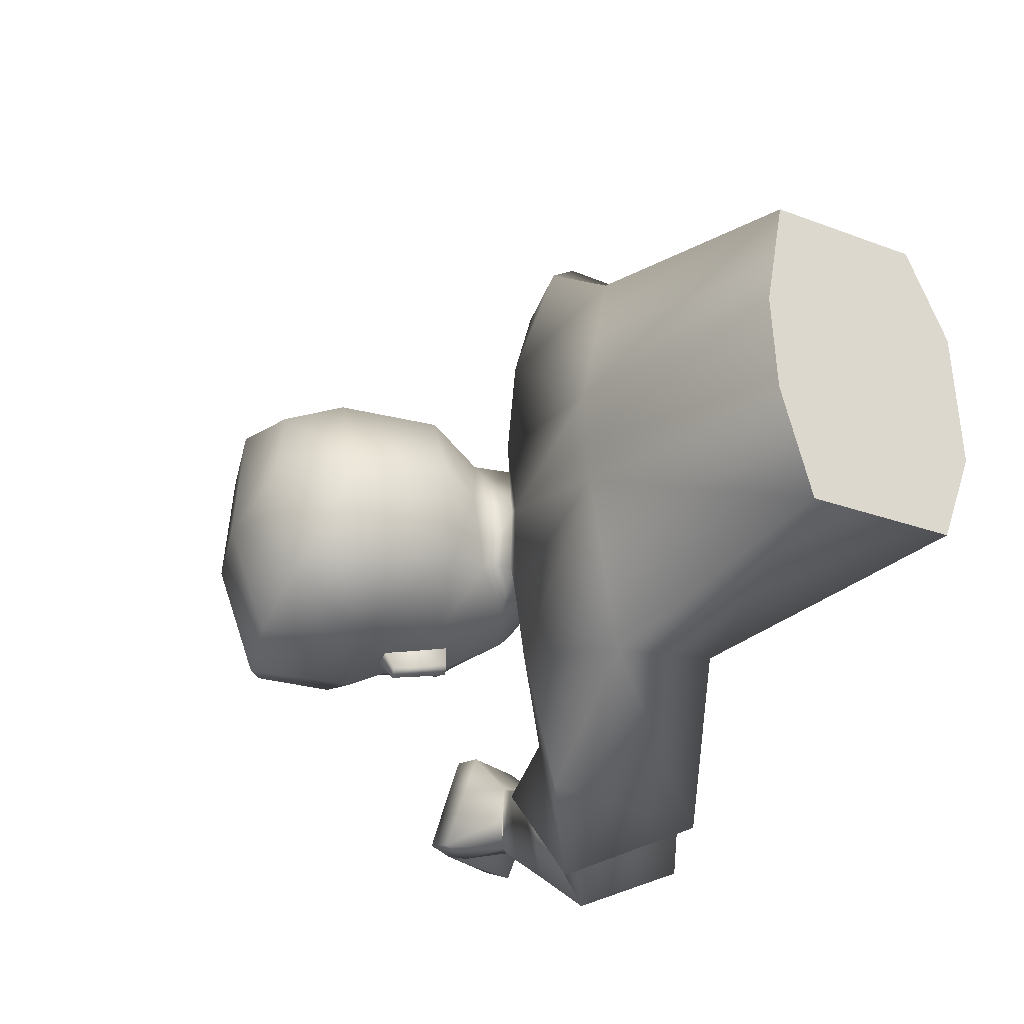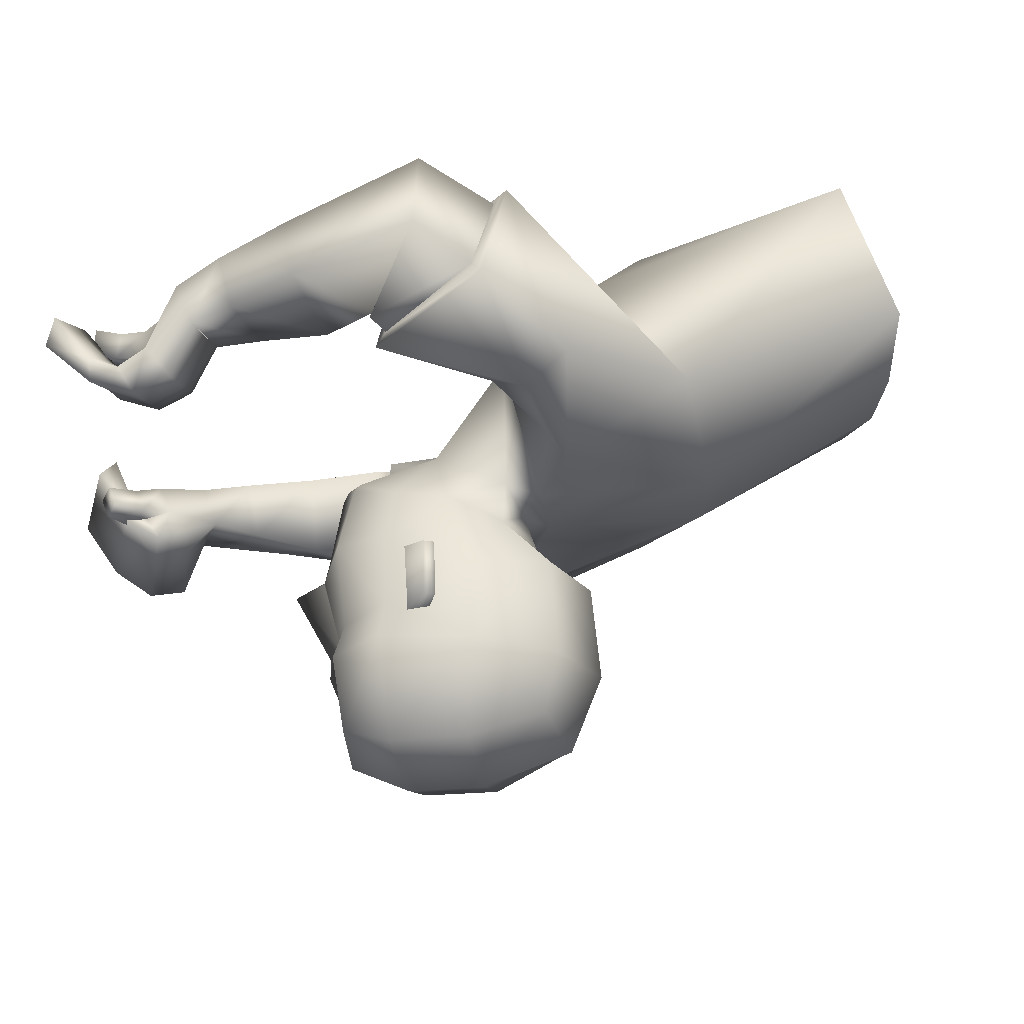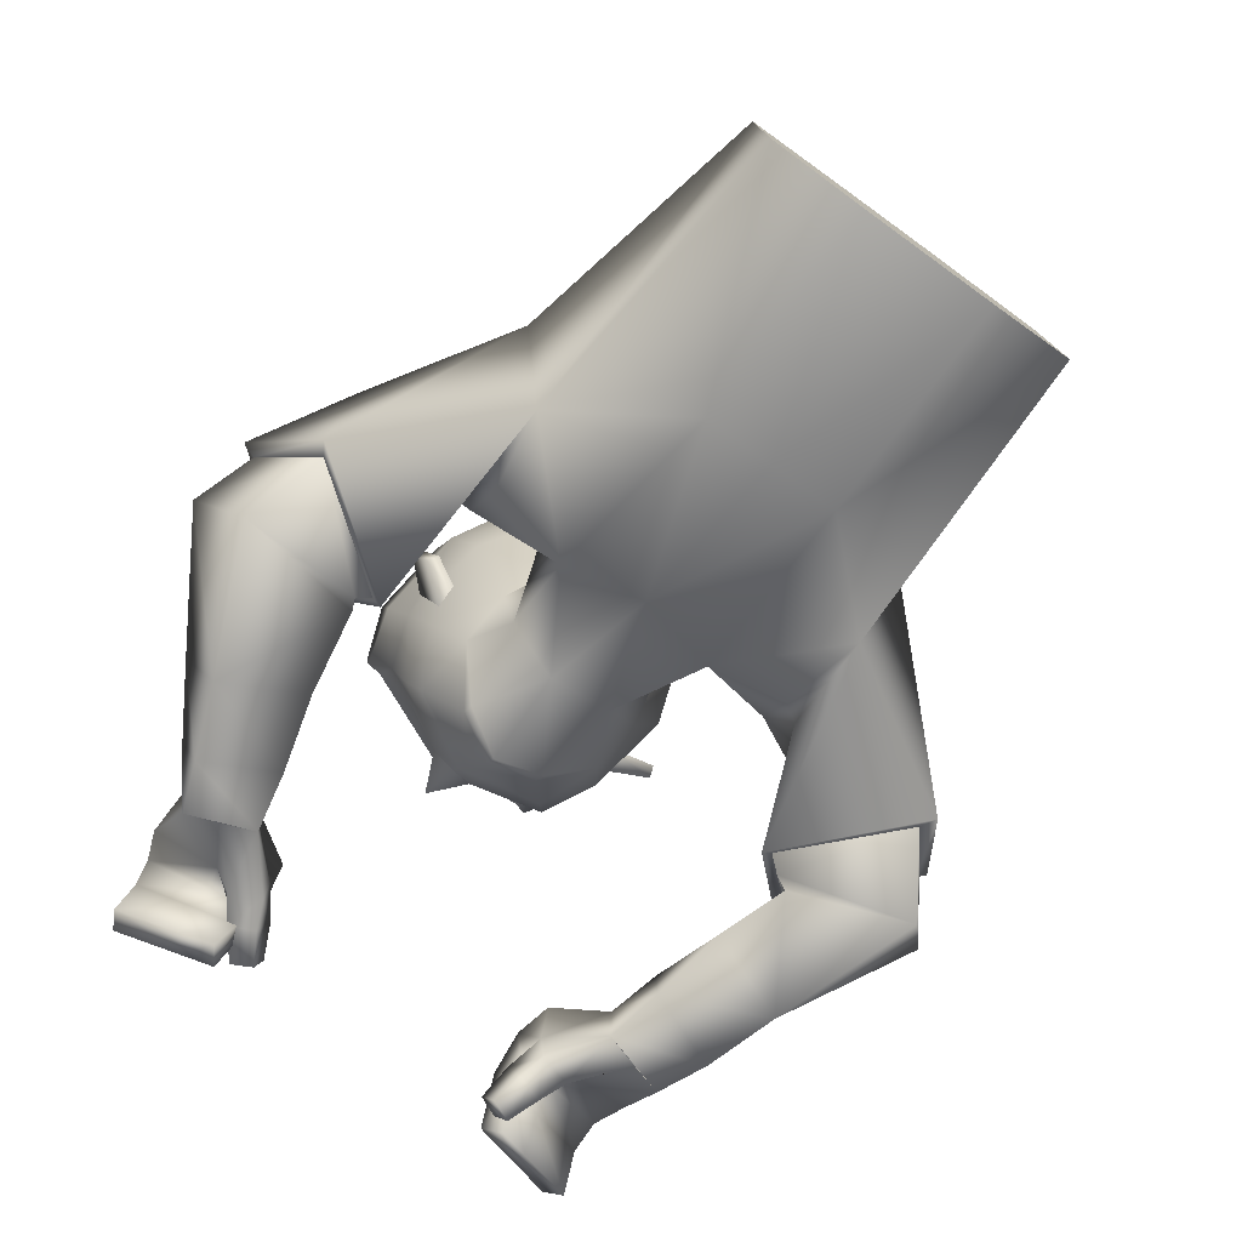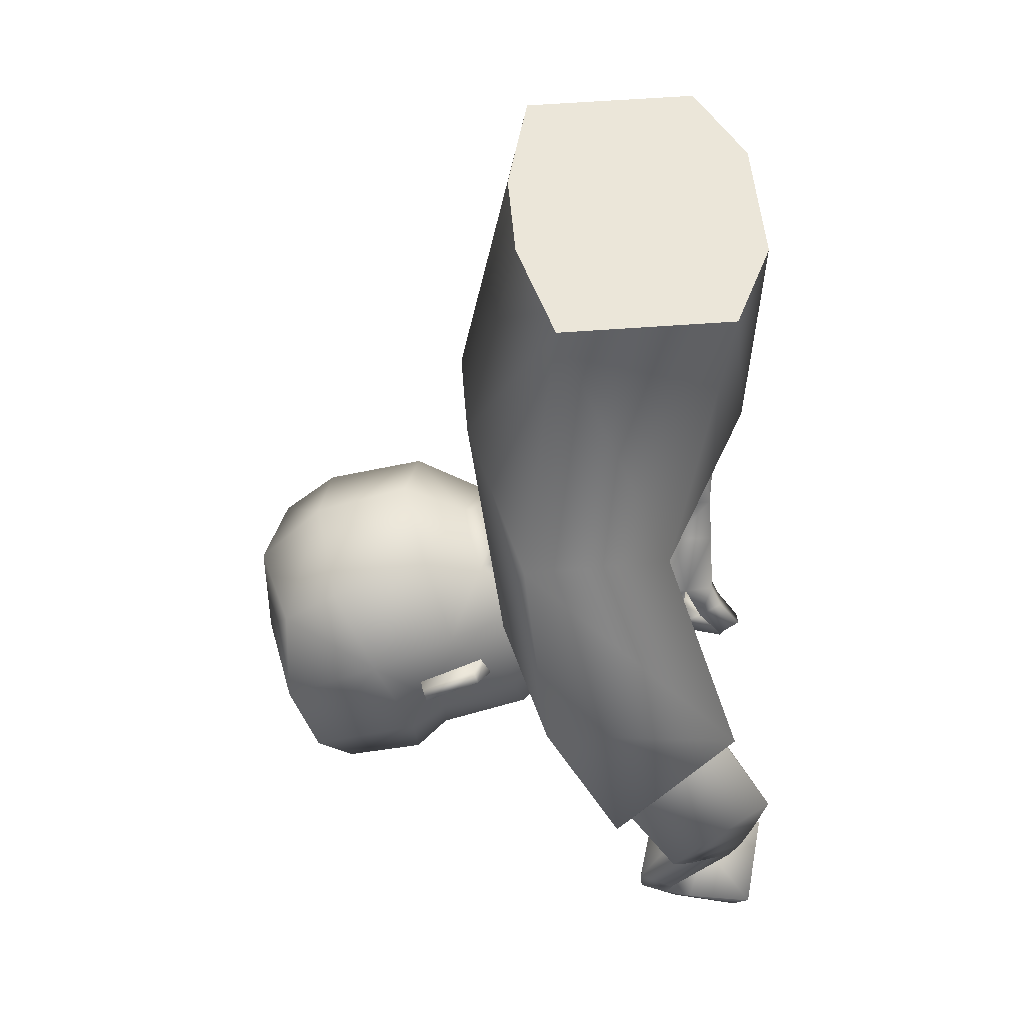
<metadata>
{"format":"obj","ext":"obj","renderer":"f3d","projection":"perspective","resolution":1024,"background":"white","views":[{"elev":-30.9,"azim":-121.5,"up":"+Z"},{"elev":63.6,"azim":161.3,"up":"+Z"},{"elev":-78.2,"azim":-127.7,"up":"+Y"},{"elev":-42.9,"azim":-87.8,"up":"+Z"}]}
</metadata>
<code>
o Zombie.UpperBody_Zombie.001
v -0.09113 0.2584 0.1664
v -0.06035 0.173 0.1702
v -0.1756 0.09041 0.1794
v -0.2252 0.2319 0.202
v -0.06599 0.2522 0.08422
v -0.07812 0.0992 0.09076
v -0.2586 0.01537 0.07906
v -0.2457 0.2744 0.0409
v 0.3653 0.02476 0.2534
v 0.3409 -0.004069 0.1694
v 0.3251 -0.02465 0.1821
v 0.349 0.003617 0.2644
v 0.007669 0.09078 0.3921
v -0.0273 -0.003461 0.3493
v 0.02308 0.0239 0.2496
v 0.05423 0.1163 0.2981
v 0.3257 -0.001813 0.172
v 0.269 0.01039 0.2059
v 0.3182 -0.002439 0.1531
v 0.2607 0.007051 0.1749
v 0.1847 0.3989 0.05262
v 0.1002 0.1626 0.04671
v -0.02055 0.2652 0.08024
v 0.01796 0.1637 0.05696
v 0.1469 0.2388 0.07733
v 0.1824 0.3496 0.06862
v -0.04985 0.3313 0.09479
v -0.03809 0.2238 0.07665
v 0.1213 0.324 0.1057
v 0.02529 0.2253 0.09247
v 0.07393 0.2023 0.08675
v 0.08873 0.2696 0.09961
v 0.1647 0.3227 0.0731
v 0.1703 0.311 -0.007199
v 0.1668 0.2423 0.008621
v -0.08684 0.04424 0.3099
v 0.05201 0.1325 0.2823
v -0.03536 0.1327 0.3604
v 0.007827 0.04407 0.2253
v -0.1028 0.03667 0.3161
v 0.0658 0.1439 0.2791
v -0.03937 0.1498 0.3719
v 0.01141 0.03602 0.2164
v 0.2592 0.1035 0.2643
v 0.2588 0.03851 0.1696
v 0.275 0.06994 0.2731
v 0.2419 0.06864 0.1635
v 0.2284 0.012 0.2722
v 0.206 0.05058 0.2056
v 0.2111 0.007739 0.209
v 0.2249 0.05502 0.2708
v 0.2207 0.01025 0.2417
v 0.3067 -0.02427 0.159
v 0.3495 0.006089 0.199
v 0.3335 -0.01478 0.2109
v 0.2711 0.04714 0.2151
v 0.2487 0.08171 0.2011
v 0.3147 -0.02361 0.1791
v 0.2157 0.05359 0.2385
v 0.2978 0.1038 0.2534
v 0.3345 0.07531 0.25
v 0.2854 0.04115 0.1688
v 0.3055 0.0203 0.1724
v 0.3286 0.05409 0.2594
v 0.305 0.07497 0.2624
v 0.312 0.05035 0.1591
v 0.2779 0.07314 0.1577
v 0.2945 0.05645 0.2079
v 0.3135 0.03079 0.207
v 0.2849 0.08493 0.1929
v 0.3201 0.05574 0.1928
v 0.1816 0.005398 0.2897
v 0.1852 0.06315 0.2911
v 0.1615 0.06675 0.2195
v 0.1579 0.009874 0.218
v 0.1112 -0.002152 0.307
v 0.1024 0.09998 0.2526
v 0.1239 0.06808 0.3276
v 0.08791 0.02269 0.2292
v 0.2837 -0.002769 0.1683
v -0.03943 0.181 0.2167
v -0.1021 0.2158 0.2995
v 0.2917 -0.001979 0.1936
v 0.2917 0.02138 0.1592
v 0.3035 0.02194 0.1913
v 0.109 0.1669 0.04507
v 0.05958 0.2937 0.1415
v 0.07047 0.2906 0.1455
v 0.07553 0.3471 0.1401
v 0.08642 0.3439 0.1441
v 0.0991 0.2558 0.1039
v 0.1099 0.3404 0.09784
v 0.0281 0.312 0.1233
v 0.06795 0.2756 0.0918
v 0.08912 0.3464 0.09002
v 0.1384 0.3591 0.1133
v 0.05322 0.3936 0.1238
v 0.08746 0.4826 0.1016
v -0.02426 0.4261 0.09852
v 0.1861 0.3543 0.0813
v 0.1598 0.4592 0.09216
v 0.006422 0.4765 0.08368
v 0.1982 0.4259 0.06653
v -0.07598 0.2394 -0.1609
v -0.05143 0.1616 -0.1495
v -0.167 0.07788 -0.1611
v -0.205 0.2147 -0.2056
v -0.0914 0.09263 0.01274
v -0.07807 0.2506 0.001247
v -0.2443 0.2712 -0.005947
v -0.2563 0.01041 0.01335
v -0.06007 0.2399 -0.07959
v -0.07306 0.08752 -0.06459
v -0.2541 0.005445 -0.05236
v -0.2424 0.2676 -0.05268
v 0.3907 0.00165 -0.1803
v 0.3584 -0.01578 -0.0959
v 0.3372 -0.031 -0.1082
v 0.3689 -0.01391 -0.191
v 0.07042 0.07978 -0.3435
v 0.03547 -0.01416 -0.3
v 0.05563 0.03627 -0.1828
v 0.08211 0.1308 -0.2312
v 0.3617 0.04904 -0.07678
v 0.3125 0.02504 -0.1234
v 0.3506 0.04522 -0.06014
v 0.2988 0.0239 -0.09487
v 0.1618 0.3877 -0.1053
v 0.1849 0.4004 -0.02855
v 0.1108 0.1444 0.000342
v -0.05279 0.2845 0.02034
v 0.08714 0.1562 -0.0432
v -0.03855 0.2642 -0.04859
v 0.008486 0.1799 -0.05698
v 0.1975 0.2363 -0.01873
v 0.1899 0.3327 -0.02447
v 0.1218 0.2265 -0.09599
v 0.1561 0.3367 -0.1131
v -0.09133 0.3407 0.01567
v -0.07368 0.3196 -0.06983
v -0.05321 0.2392 0.01748
v -0.04911 0.2383 -0.04639
v 0.02532 0.1617 -0.001927
v 0.08753 0.3075 -0.1275
v 0.002088 0.218 -0.0747
v 0.04989 0.1905 -0.0793
v 0.1196 0.1538 -0.001606
v 0.05911 0.2551 -0.105
v 0.1384 0.3098 -0.1086
v 0.1829 0.3145 -0.02217
v 0.1667 0.3092 -0.03234
v 0.1602 0.239 -0.03685
v 0.1636 0.2308 -0.01344
v -0.03475 0.02991 -0.278
v 0.08581 0.1353 -0.2312
v 0.01811 0.1192 -0.3255
v 0.0386 0.0473 -0.1759
v -0.04826 0.02027 -0.2866
v 0.09695 0.1478 -0.2268
v 0.01545 0.1341 -0.3396
v 0.03948 0.04065 -0.166
v 0.3069 0.1053 -0.1973
v 0.2943 0.0544 -0.0959
v 0.3227 0.07167 -0.2013
v 0.2827 0.08156 -0.09464
v 0.2749 0.009817 -0.1936
v 0.2508 0.06313 -0.1401
v 0.253 0.02098 -0.1334
v 0.2745 0.05167 -0.202
v 0.2648 0.01572 -0.1643
v 0.3517 0.02052 -0.06575
v 0.3698 -0.009641 -0.1256
v 0.3482 -0.02503 -0.1372
v 0.3125 0.05958 -0.1396
v 0.2921 0.0904 -0.133
v 0.3635 0.02456 -0.08344
v 0.263 0.05803 -0.1714
v 0.3437 0.1038 -0.1846
v 0.3729 0.06618 -0.179
v 0.3226 0.05372 -0.09506
v 0.3325 0.02656 -0.09885
v 0.3639 0.04981 -0.1867
v 0.3496 0.07662 -0.19
v 0.3437 0.05419 -0.08737
v 0.3169 0.085 -0.08765
v 0.3353 0.06452 -0.1346
v 0.343 0.03243 -0.1338
v 0.3264 0.09261 -0.1233
v 0.3536 0.05395 -0.1212
v 0.2287 -0.000146 -0.2121
v 0.2385 0.05523 -0.2289
v 0.2094 0.08076 -0.1628
v 0.1997 0.02567 -0.1462
v 0.1632 -0.006856 -0.2399
v 0.1496 0.1025 -0.1981
v 0.1797 0.0623 -0.2691
v 0.132 0.03074 -0.1672
v 0.3254 0.02446 -0.0828
v -0.05263 0.1426 -0.1946
v -0.06703 0.1985 -0.2889
v 0.3386 0.02747 -0.1055
v 0.3212 0.05279 -0.07538
v 0.339 0.05766 -0.1037
v 0.09598 0.1606 -0.04473
v 0.01886 0.2738 -0.1398
v 0.02824 0.2699 -0.1463
v 0.03346 0.3264 -0.1505
v 0.04285 0.3225 -0.1569
v 0.06812 0.2407 -0.1101
v 0.0785 0.325 -0.1191
v -0.006564 0.295 -0.1162
v 0.04126 0.2626 -0.09254
v 0.06065 0.3325 -0.1066
v 0.1011 0.3408 -0.1444
v 0.01574 0.3753 -0.1351
v 0.05307 0.4657 -0.136
v 0.07692 0.4958 -0.01968
v -0.05209 0.4125 -0.09371
v -0.07104 0.4313 0.006309
v 0.156 0.3396 -0.1268
v 0.1256 0.4424 -0.1442
v -0.01948 0.4638 -0.09524
v -0.01728 0.494 -0.005923
v 0.1494 0.4724 -0.02851
v 0.1962 0.4307 -0.03234
v 0.1703 0.4123 -0.1261
v 0.06315 0.1197 0.2957
v 0.01803 0.03273 0.2379
v 0.09044 0.1254 -0.2431
v 0.04526 0.03725 -0.1878
v 0.1616 0.2271 -0.01288
v 0.1582 0.2384 -0.03986
v 0.1659 0.2421 0.01174
v -0.07285 0.2197 0.1773
v -0.0916 0.1199 0.1684
v -0.06278 0.2214 0.2616
v -0.07982 0.1322 0.1878
v -0.0588 0.2024 -0.1649
v -0.08463 0.1086 -0.145
v -0.04533 0.2026 -0.2389
v -0.08855 0.1066 -0.1687
v -0.03536 0.1327 0.3604
v -0.08684 0.04424 0.3099
v 0.007827 0.04407 0.2253
v 0.05201 0.1325 0.2823
v 0.01811 0.1192 -0.3255
v -0.03475 0.02991 -0.278
v 0.0386 0.0473 -0.1759
v 0.08581 0.1353 -0.2312
v 0.1286 0.1788 -0.004676
v 0.1517 0.2189 -0.01086
v 0.1374 0.2208 0.06926
v 0.1153 0.21 -0.08317
v 0.1546 0.2148 -0.01099
v 0.1429 0.1944 -0.007852
v 0.1094 0.2099 -0.08231
v 0.1315 0.2207 0.07013
v 0.1232 0.2177 -0.006665
v -0.4672 -0.001565 0.07327
v -0.465 -0.00653 0.007556
v -0.4719 0.2198 0.03664
v -0.4749 0.2015 0.1454
v -0.4711 0.0446 0.1573
v -0.4703 0.2163 -0.009466
v -0.4627 -0.0115 -0.05815
v -0.4688 0.2128 -0.05557
v -0.4645 0.1784 -0.1603
v -0.4607 0.02151 -0.1483
v -0.4672 -0.001565 0.07327
v -0.465 -0.00653 0.007556
v -0.4719 0.2198 0.03664
v -0.4749 0.2015 0.1454
v -0.4627 -0.0115 -0.05815
v -0.4688 0.2128 -0.05557
v -0.4645 0.1784 -0.1603
v -0.4711 0.0446 0.1573
v -0.4703 0.2163 -0.009466
v -0.4607 0.02151 -0.1483
f 8 271 272
f 8 4 1
f 269 270 111
f 7 111 108
f 4 272 276
f 5 234 2
f 235 6 2
f 276 269 7
f 109 110 8
f 110 277 271
f 54 55 11
f 63 66 10
f 71 54 10
f 69 55 12
f 230 157 247
f 228 14 243
f 245 227 228
f 243 14 13
f 72 75 50
f 74 73 51
f 75 74 49
f 72 48 51
f 136 129 21
f 29 96 97
f 28 30 23
f 141 28 23
f 143 130 22
f 108 143 24
f 5 28 141
f 6 24 28
f 23 30 93
f 131 23 27
f 130 147 86
f 135 150 34
f 25 33 29
f 95 94 87
f 22 86 31
f 30 31 91
f 24 22 31
f 24 31 30
f 21 103 100
f 150 136 34
f 33 100 96
f 34 233 35
f 34 136 26
f 153 135 35
f 40 36 38
f 41 37 244
f 42 38 37
f 43 244 36
f 3 43 40
f 236 42 41
f 237 43 3
f 82 4 40
f 48 52 56
f 49 59 57
f 50 20 18
f 52 18 56
f 49 47 45
f 46 44 51
f 46 65 60
f 59 51 44
f 80 53 58
f 63 11 55
f 71 61 9
f 12 55 54
f 17 58 53
f 45 20 50
f 84 85 17
f 83 58 17
f 80 84 19
f 57 44 60
f 70 60 61
f 56 45 62
f 62 63 69
f 64 12 9
f 65 64 61
f 56 68 65
f 68 69 64
f 57 70 67
f 70 71 66
f 45 47 67
f 62 67 66
f 78 76 72
f 79 77 74
f 77 78 73
f 76 79 75
f 15 79 76
f 16 13 78
f 15 16 77
f 13 14 76
f 4 82 1
f 235 237 3
f 234 236 81
f 20 45 84
f 18 83 85
f 45 56 85
f 20 80 83
f 30 28 24
f 86 147 255
f 252 91 31
f 88 90 89
f 95 89 90
f 94 32 88
f 92 90 88
f 91 29 93
f 21 129 225
f 217 98 101
f 102 98 217
f 97 96 101
f 96 100 103
f 27 99 219
f 27 93 97
f 97 98 102
f 219 99 102
f 224 101 103
f 26 100 33
f 275 274 115
f 115 112 104
f 273 114 111
f 114 113 108
f 275 107 106
f 105 112 113
f 113 239 105
f 278 106 114
f 115 110 109
f 274 277 110
f 118 173 172
f 117 184 181
f 189 184 117
f 187 182 119
f 229 120 246
f 249 157 230
f 247 246 120
f 168 193 190
f 169 191 192
f 167 192 193
f 166 190 191
f 136 138 128
f 144 211 215
f 142 133 145
f 133 142 141
f 143 134 132
f 143 108 113
f 142 112 109
f 134 113 112
f 211 145 133
f 140 133 131
f 130 132 204
f 135 152 151
f 137 209 144
f 205 212 213
f 132 146 204
f 209 146 145
f 134 146 132
f 134 145 146
f 128 138 220
f 150 151 136
f 149 144 214
f 151 152 232
f 138 136 151
f 153 152 135
f 158 160 156
f 159 161 248
f 160 159 155
f 161 158 154
f 106 107 158
f 159 240 199
f 161 241 106
f 158 107 200
f 174 170 166
f 175 177 167
f 168 170 125
f 170 174 125
f 163 165 167
f 164 166 169
f 178 183 164
f 162 169 177
f 198 201 176
f 181 187 173
f 116 179 189
f 119 116 172
f 124 126 171
f 163 168 127
f 124 203 202
f 201 203 124
f 126 202 198
f 178 162 175
f 179 178 188
f 180 163 174
f 180 186 187
f 116 119 182
f 179 182 183
f 174 164 183
f 186 183 182
f 175 165 185
f 188 185 184
f 185 165 163
f 184 185 180
f 190 194 196
f 192 195 197
f 191 196 195
f 193 197 194
f 122 121 194
f 196 120 123
f 195 123 122
f 194 121 120
f 107 104 200
f 239 106 241
f 238 105 199
f 202 163 127
f 125 174 203
f 203 174 163
f 127 125 201
f 145 134 142
f 255 147 204
f 146 253 204
f 206 205 207
f 213 210 208
f 206 148 212
f 210 148 206
f 209 211 144
f 225 129 128
f 221 216 217
f 222 223 217
f 221 214 215
f 226 220 214
f 140 139 219
f 215 211 140
f 215 218 222
f 222 218 219
f 226 221 224
f 138 149 220
f 228 227 16
f 227 13 16
f 228 15 14
f 230 122 123
f 229 123 120
f 230 121 122
f 232 137 149
f 231 232 152
f 231 153 35
f 233 34 33
f 227 245 242
f 40 4 3
f 1 82 236
f 2 81 237
f 104 238 240
f 105 239 241
f 252 233 25
f 254 232 231
f 255 254 252
f 253 254 255
f 256 251 258
f 250 258 257
f 258 250 256
f 258 251 257
f 259 261 260
f 8 272 4
f 8 1 5
f 269 111 7
f 7 108 6
f 4 276 3
f 234 5 1
f 5 2 6
f 7 6 3
f 3 6 235
f 276 7 3
f 109 8 5
f 110 271 8
f 54 11 10
f 63 10 11
f 71 10 66
f 69 12 64
f 230 247 121
f 228 243 39
f 245 228 39
f 243 13 242
f 72 50 48
f 74 51 49
f 75 49 50
f 72 51 73
f 136 21 26
f 29 97 93
f 141 23 131
f 143 22 24
f 108 24 6
f 5 141 109
f 6 28 5
f 23 93 27
f 131 27 139
f 130 86 22
f 135 34 35
f 25 29 91
f 95 87 89
f 30 91 93
f 21 100 26
f 33 96 29
f 34 26 33
f 40 38 42
f 41 244 43
f 42 37 41
f 43 36 40
f 42 236 82
f 236 41 81
f 41 43 81
f 81 43 237
f 82 40 42
f 48 56 46
f 49 57 47
f 50 18 52
f 49 45 50
f 46 51 48
f 46 60 44
f 59 44 57
f 80 58 83
f 63 55 69
f 71 9 54
f 12 54 9
f 17 53 19
f 84 17 19
f 83 17 85
f 80 19 53
f 57 60 70
f 70 61 71
f 56 62 68
f 62 69 68
f 64 9 61
f 65 61 60
f 56 65 46
f 68 64 65
f 57 67 47
f 70 66 67
f 45 67 62
f 62 66 63
f 78 72 73
f 79 74 75
f 77 73 74
f 76 75 72
f 15 76 14
f 16 78 77
f 15 77 79
f 13 76 78
f 234 81 2
f 20 84 80
f 18 85 56
f 45 85 84
f 20 83 18
f 86 255 252
f 91 252 25
f 252 31 86
f 88 89 87
f 95 90 92
f 94 88 87
f 92 88 32
f 21 225 103
f 217 101 224
f 102 217 223
f 97 101 98
f 96 103 101
f 27 219 139
f 27 97 99
f 97 102 99
f 219 102 223
f 224 103 225
f 275 115 107
f 115 104 107
f 273 111 270
f 114 108 111
f 275 106 278
f 112 238 104
f 238 112 105
f 239 113 106
f 106 113 114
f 278 114 273
f 115 109 112
f 274 110 115
f 118 172 117
f 117 181 118
f 189 117 172
f 187 119 173
f 229 246 249
f 249 230 229
f 247 120 121
f 168 190 166
f 169 192 167
f 167 193 168
f 166 191 169
f 136 128 129
f 144 215 214
f 133 141 131
f 143 132 130
f 143 113 134
f 142 109 141
f 134 112 142
f 211 133 140
f 140 131 139
f 130 204 147
f 135 151 150
f 137 144 149
f 205 213 207
f 209 145 211
f 128 220 226
f 149 214 220
f 138 151 149
f 158 156 154
f 159 248 155
f 160 155 156
f 161 154 248
f 106 158 161
f 240 160 200
f 160 240 159
f 241 161 199
f 199 161 159
f 158 200 160
f 174 166 164
f 175 167 165
f 168 125 127
f 163 167 168
f 164 169 162
f 178 164 162
f 162 177 175
f 198 176 171
f 181 173 118
f 116 189 172
f 119 172 173
f 124 171 176
f 124 202 126
f 201 124 176
f 126 198 171
f 178 175 188
f 179 188 189
f 180 174 186
f 180 187 181
f 116 182 179
f 179 183 178
f 174 183 186
f 186 182 187
f 175 185 188
f 188 184 189
f 185 163 180
f 184 180 181
f 190 196 191
f 192 197 193
f 191 195 192
f 193 194 190
f 122 194 197
f 196 123 195
f 195 122 197
f 194 120 196
f 238 199 240
f 202 127 198
f 125 203 201
f 203 163 202
f 127 201 198
f 255 204 253
f 253 209 137
f 209 253 146
f 206 207 208
f 213 208 207
f 206 212 205
f 210 206 208
f 225 128 226
f 221 217 224
f 222 217 216
f 221 215 216
f 226 214 221
f 140 219 218
f 215 140 218
f 215 222 216
f 222 219 223
f 226 224 225
f 228 16 15
f 230 123 229
f 232 149 151
f 231 152 153
f 231 35 233
f 233 33 25
f 227 242 13
f 1 236 234
f 2 237 235
f 104 240 200
f 105 241 199
f 231 233 254
f 254 233 252
f 137 232 253
f 253 232 254
f 260 266 265
f 265 266 268
f 268 266 267
f 266 260 264
f 264 260 261
f 261 263 262
f 263 261 259

</code>
